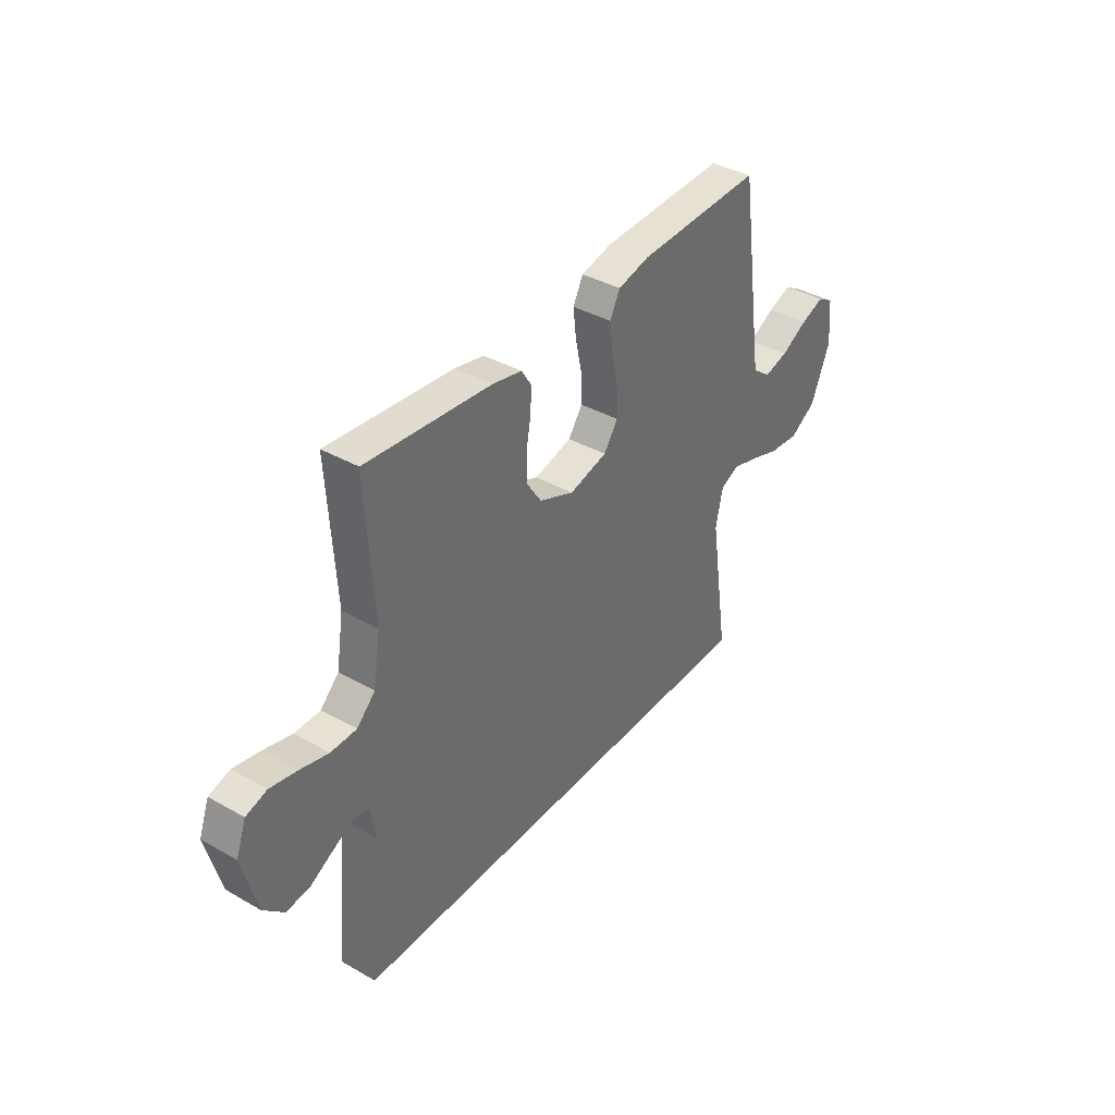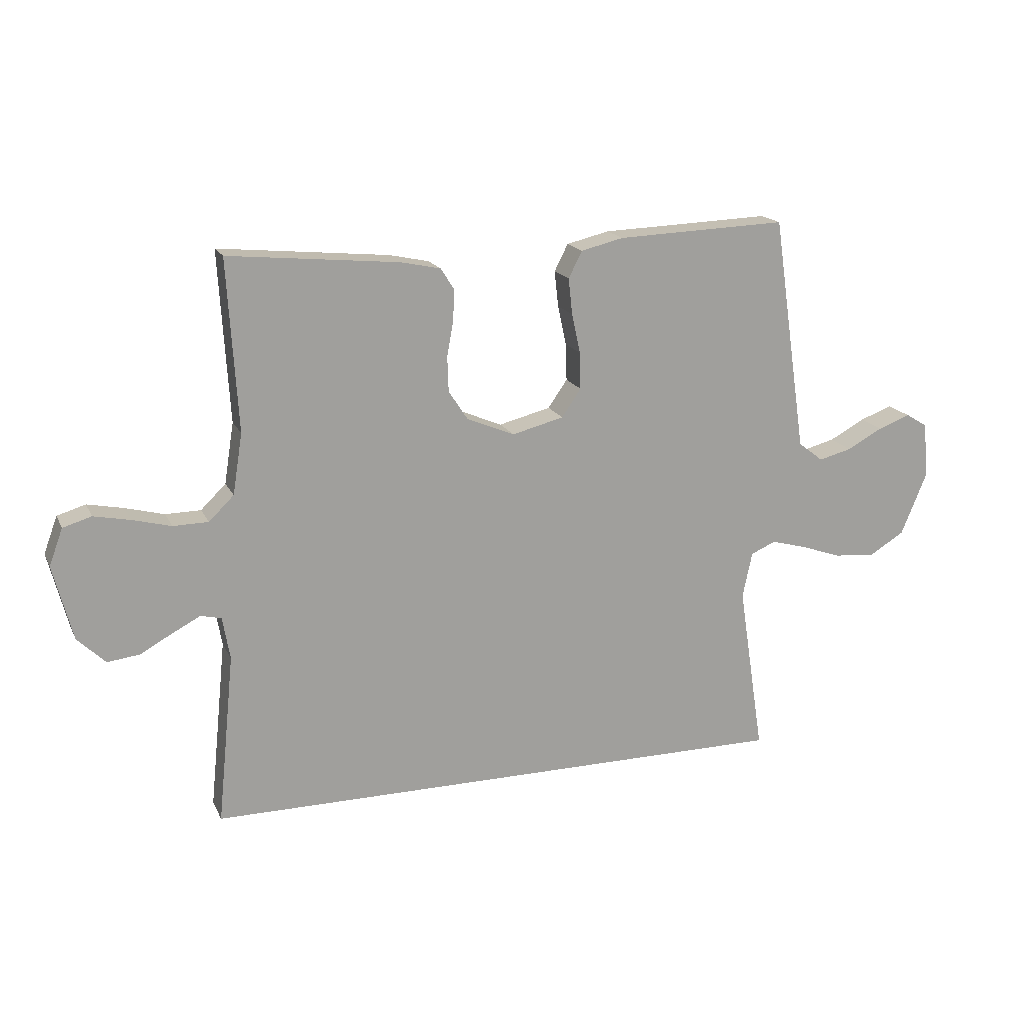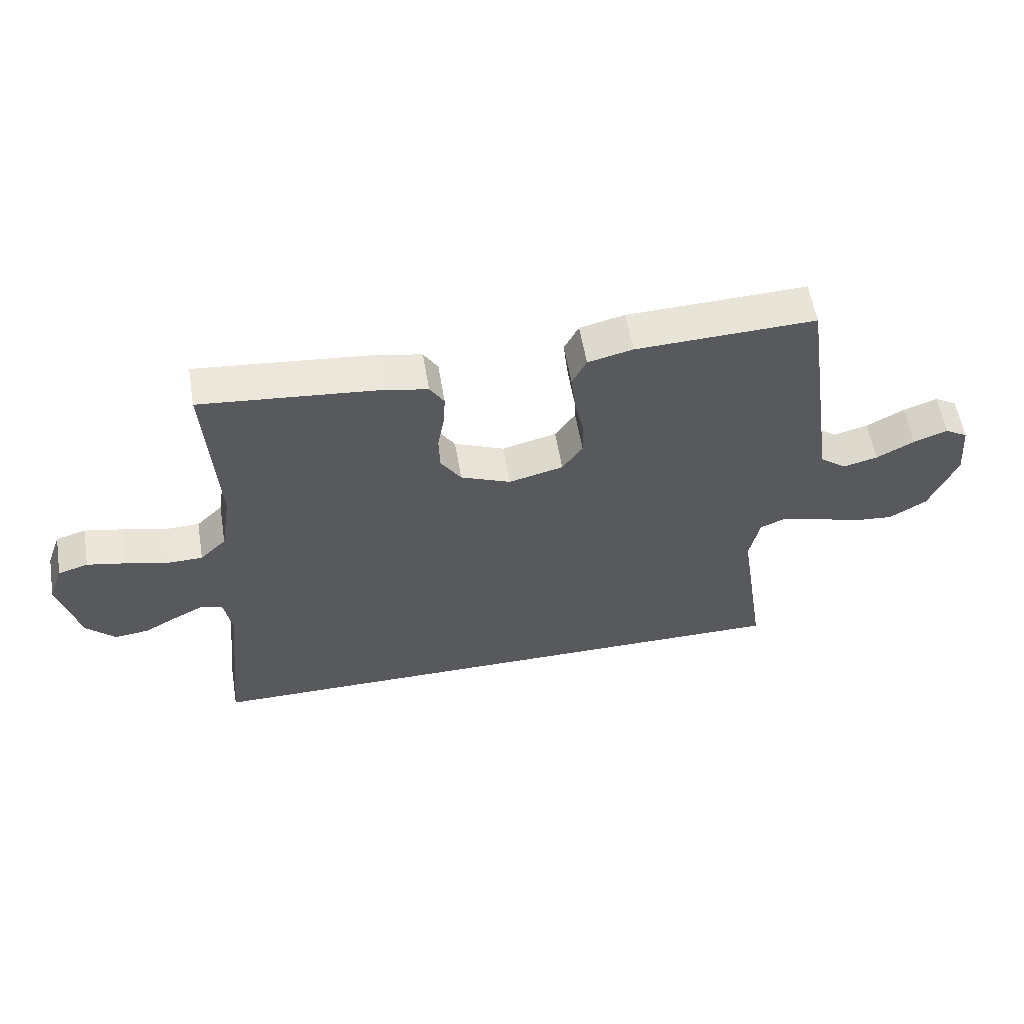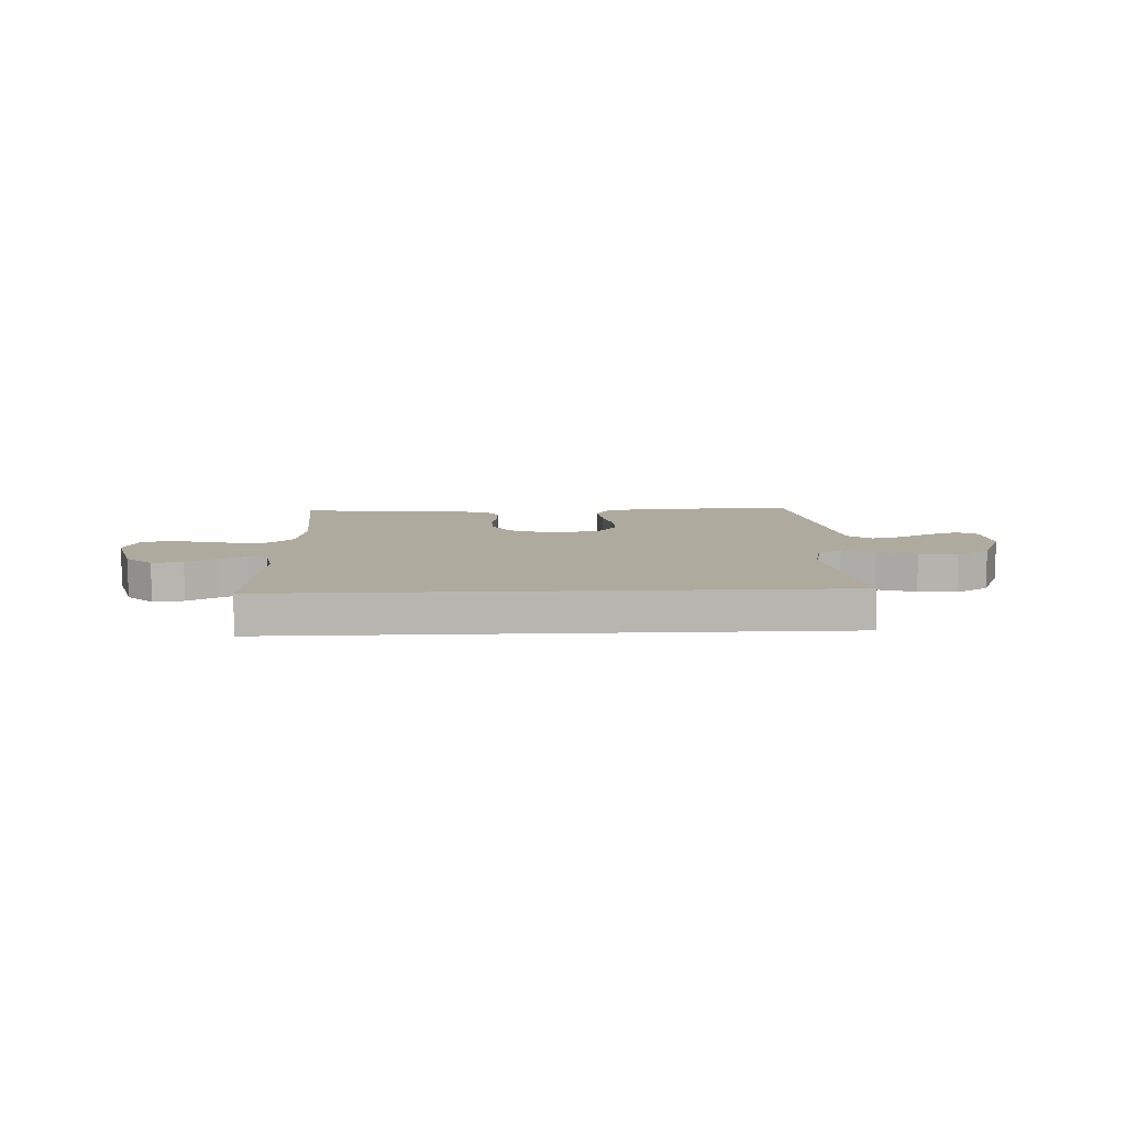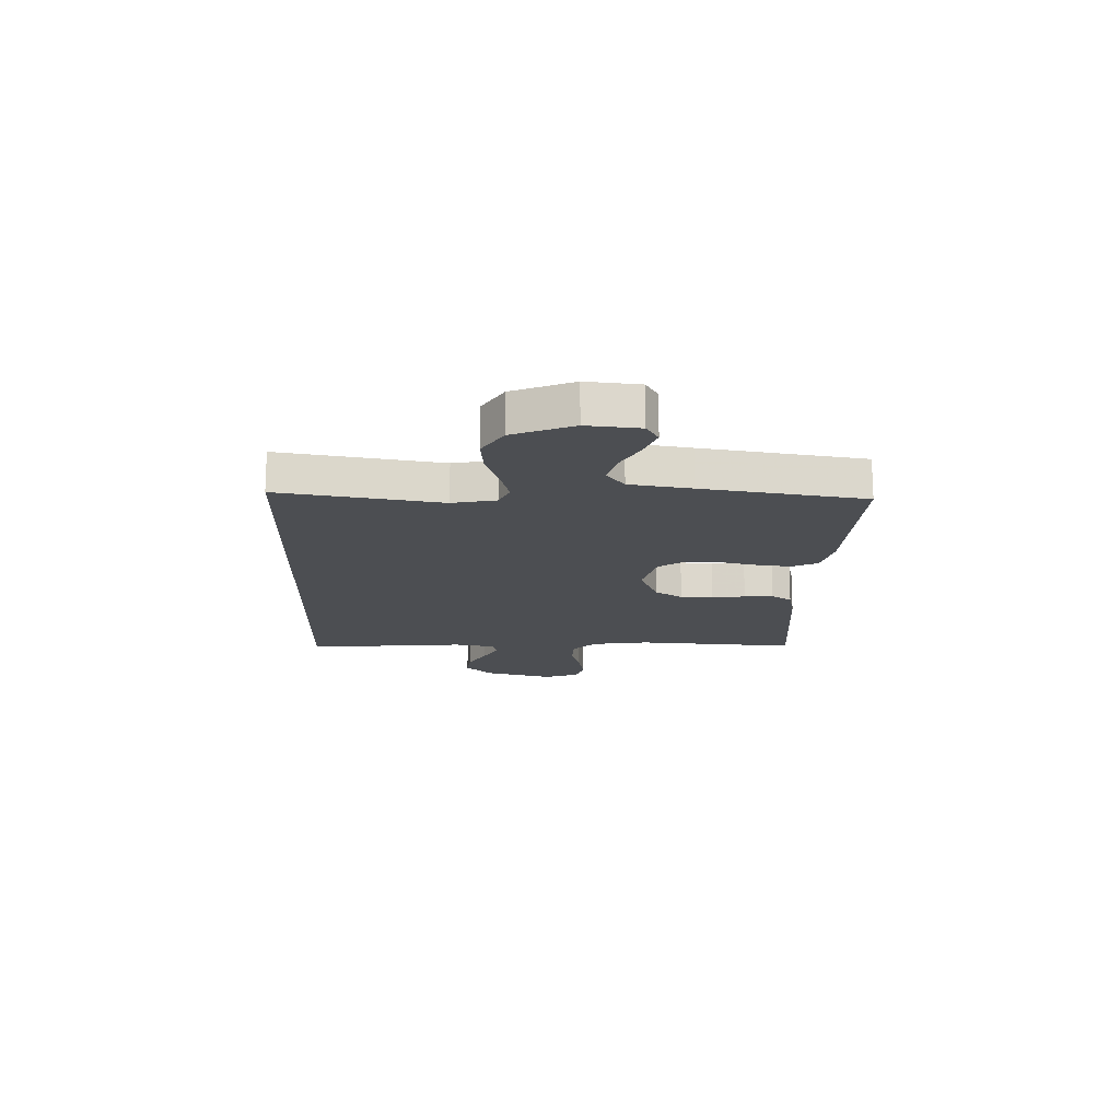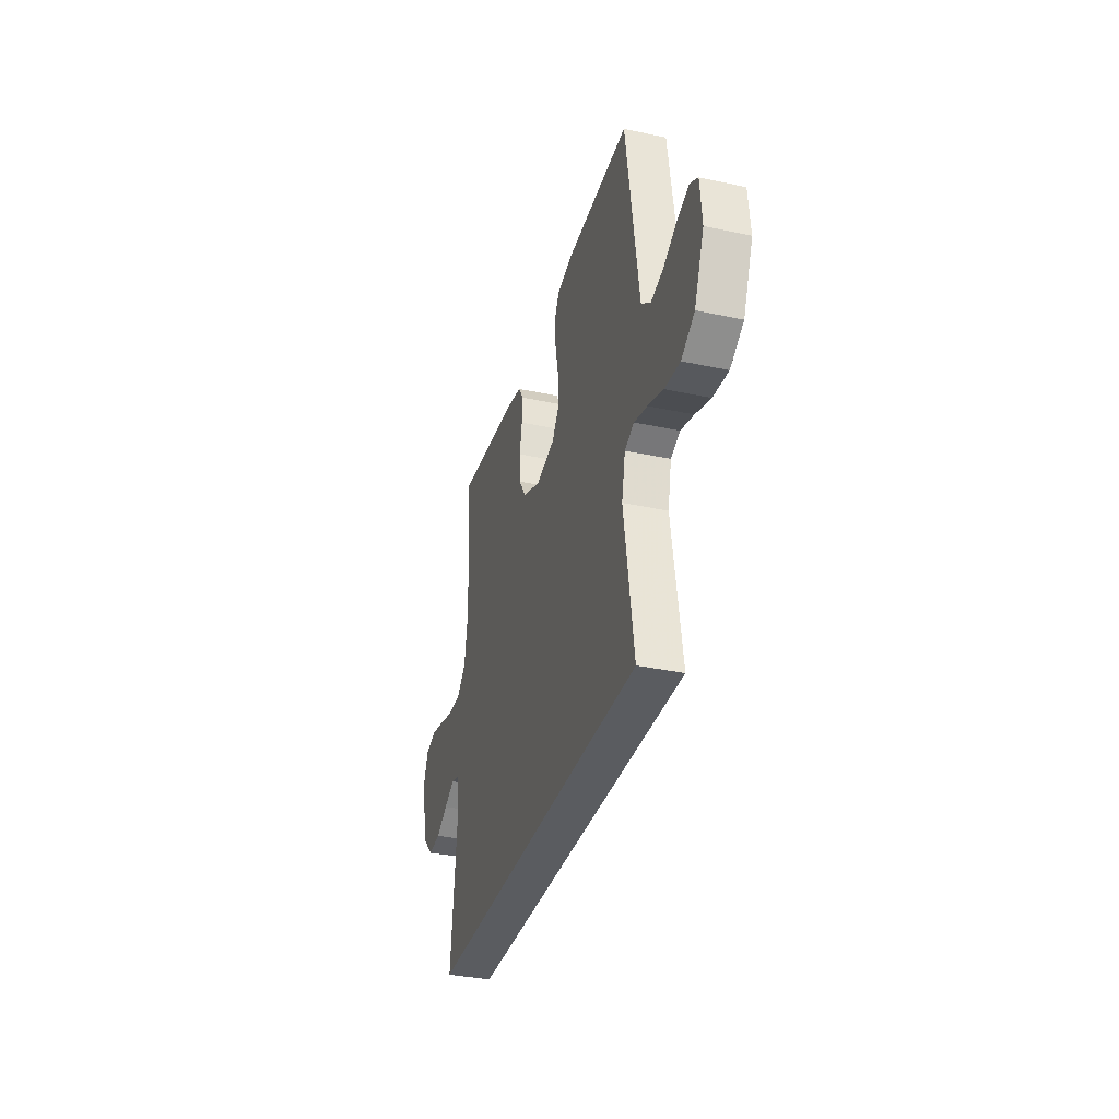
<metadata>
{"format":"obj","ext":"obj","renderer":"f3d","projection":"perspective","resolution":1024,"background":"white","views":[{"elev":38.3,"azim":125.7,"up":"+Z"},{"elev":17.5,"azim":160.9,"up":"+Z"},{"elev":57.7,"azim":170.5,"up":"+Z"},{"elev":9.2,"azim":177.3,"up":"+Y"},{"elev":-16.5,"azim":-92.1,"up":"+Y"},{"elev":-34.3,"azim":-106.1,"up":"+Z"}]}
</metadata>
<code>
v -0.5 0.07 0.5
v -0.2 0.07 0.489
v -0.125 0.07 0.471
v -0.101 0.07 0.424
v -0.108 0.07 0.361
v -0.123 0.07 0.291
v -0.125 0.07 0.226
v -0.091 0.07 0.177
v 0 0.07 0.154
v 0.084 0.07 0.189
v 0.118 0.07 0.241
v 0.12 0.07 0.302
v 0.109 0.07 0.364
v 0.106 0.07 0.418
v 0.13 0.07 0.456
v 0.2 0.07 0.471
v 0.5 0.07 0.5
v 0.482 0.07 0.2
v 0.499 0.07 0.093
v 0.543 0.07 0.05
v 0.605 0.07 0.049
v 0.673 0.07 0.067
v 0.737 0.07 0.08
v 0.787 0.07 0.065
v 0.811 0.07 0
v 0.777 0.07 -0.132
v 0.728 0.07 -0.18
v 0.671 0.07 -0.173
v 0.615 0.07 -0.142
v 0.565 0.07 -0.116
v 0.529 0.07 -0.125
v 0.516 0.07 -0.2
v 0.546 0.07 -0.5
v -0.5 0.07 -0.5
v -0.454 0.07 -0.2
v -0.471 0.07 -0.119
v -0.515 0.07 -0.1
v -0.577 0.07 -0.117
v -0.649 0.07 -0.142
v -0.721 0.07 -0.149
v -0.784 0.07 -0.111
v -0.83 0.07 0
v -0.821 0.07 0.098
v -0.783 0.07 0.121
v -0.726 0.07 0.1
v -0.663 0.07 0.066
v -0.605 0.07 0.051
v -0.561 0.07 0.085
v -0.544 0.07 0.2
v -0.5 0 0.5
v -0.2 0 0.489
v -0.125 0 0.471
v -0.101 0 0.424
v -0.108 0 0.361
v -0.123 0 0.291
v -0.125 0 0.226
v -0.091 0 0.177
v 0 0 0.154
v 0.084 0 0.189
v 0.118 0 0.241
v 0.12 0 0.302
v 0.109 0 0.364
v 0.106 0 0.418
v 0.13 0 0.456
v 0.2 0 0.471
v 0.5 0 0.5
v 0.482 0 0.2
v 0.499 0 0.093
v 0.543 0 0.05
v 0.605 0 0.049
v 0.673 0 0.067
v 0.737 0 0.08
v 0.787 0 0.065
v 0.811 0 0
v 0.777 0 -0.132
v 0.728 0 -0.18
v 0.671 0 -0.173
v 0.615 0 -0.142
v 0.565 0 -0.116
v 0.529 0 -0.125
v 0.516 0 -0.2
v 0.546 0 -0.5
v -0.5 0 -0.5
v -0.454 0 -0.2
v -0.471 0 -0.119
v -0.515 0 -0.1
v -0.577 0 -0.117
v -0.649 0 -0.142
v -0.721 0 -0.149
v -0.784 0 -0.111
v -0.83 0 0
v -0.821 0 0.098
v -0.783 0 0.121
v -0.726 0 0.1
v -0.663 0 0.066
v -0.605 0 0.051
v -0.561 0 0.085
v -0.544 0 0.2
f 44 45 46
f 43 44 46
f 42 43 46
f 41 42 46
f 40 41 46
f 39 40 46
f 38 39 46
f 37 38 46 47
f 36 37 47 48
f 32 33 34 35
f 31 32 35 36
f 36 48 49
f 31 36 49
f 30 31 49
f 27 28 29
f 26 27 29
f 25 26 29
f 24 25 29
f 23 24 29
f 22 23 29
f 21 22 29
f 20 21 29 30
f 16 17 18
f 15 16 18
f 14 15 18
f 13 14 18
f 12 13 18
f 11 12 18 19
f 19 20 30
f 11 19 30
f 10 11 30
f 4 5 6
f 3 4 6
f 2 3 6
f 1 2 6
f 49 1 6
f 49 6 7
f 9 10 30
f 8 9 30 49
f 7 8 49
f 95 94 93
f 95 93 92
f 95 92 91
f 95 91 90
f 95 90 89
f 95 89 88
f 95 88 87
f 96 95 87 86
f 97 96 86 85
f 84 83 82 81
f 85 84 81 80
f 98 97 85
f 98 85 80
f 98 80 79
f 78 77 76
f 78 76 75
f 78 75 74
f 78 74 73
f 78 73 72
f 78 72 71
f 78 71 70
f 79 78 70 69
f 67 66 65
f 67 65 64
f 67 64 63
f 67 63 62
f 67 62 61
f 68 67 61 60
f 79 69 68
f 79 68 60
f 79 60 59
f 55 54 53
f 55 53 52
f 55 52 51
f 55 51 50
f 55 50 98
f 56 55 98
f 79 59 58
f 98 79 58 57
f 98 57 56
f 1 50 51 2
f 2 51 52 3
f 3 52 53 4
f 4 53 54 5
f 5 54 55 6
f 6 55 56 7
f 7 56 57 8
f 8 57 58 9
f 9 58 59 10
f 10 59 60 11
f 11 60 61 12
f 12 61 62 13
f 13 62 63 14
f 14 63 64 15
f 15 64 65 16
f 16 65 66 17
f 17 66 67 18
f 18 67 68 19
f 19 68 69 20
f 20 69 70 21
f 21 70 71 22
f 22 71 72 23
f 23 72 73 24
f 24 73 74 25
f 25 74 75 26
f 26 75 76 27
f 27 76 77 28
f 28 77 78 29
f 29 78 79 30
f 30 79 80 31
f 31 80 81 32
f 32 81 82 33
f 33 82 83 34
f 34 83 84 35
f 35 84 85 36
f 36 85 86 37
f 37 86 87 38
f 38 87 88 39
f 39 88 89 40
f 40 89 90 41
f 41 90 91 42
f 42 91 92 43
f 43 92 93 44
f 44 93 94 45
f 45 94 95 46
f 46 95 96 47
f 47 96 97 48
f 48 97 98 49
f 49 98 50 1

</code>
